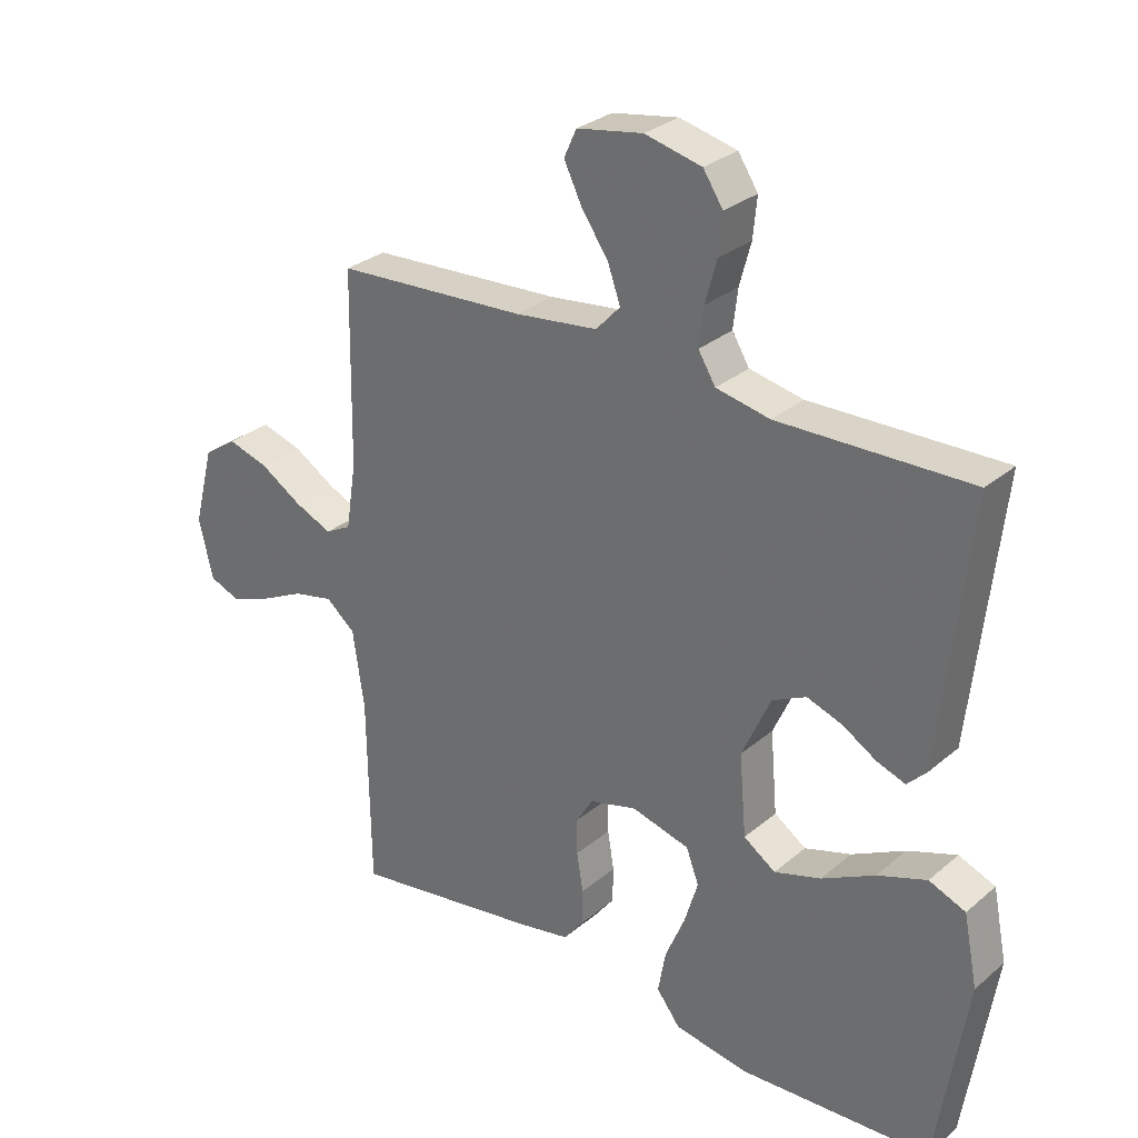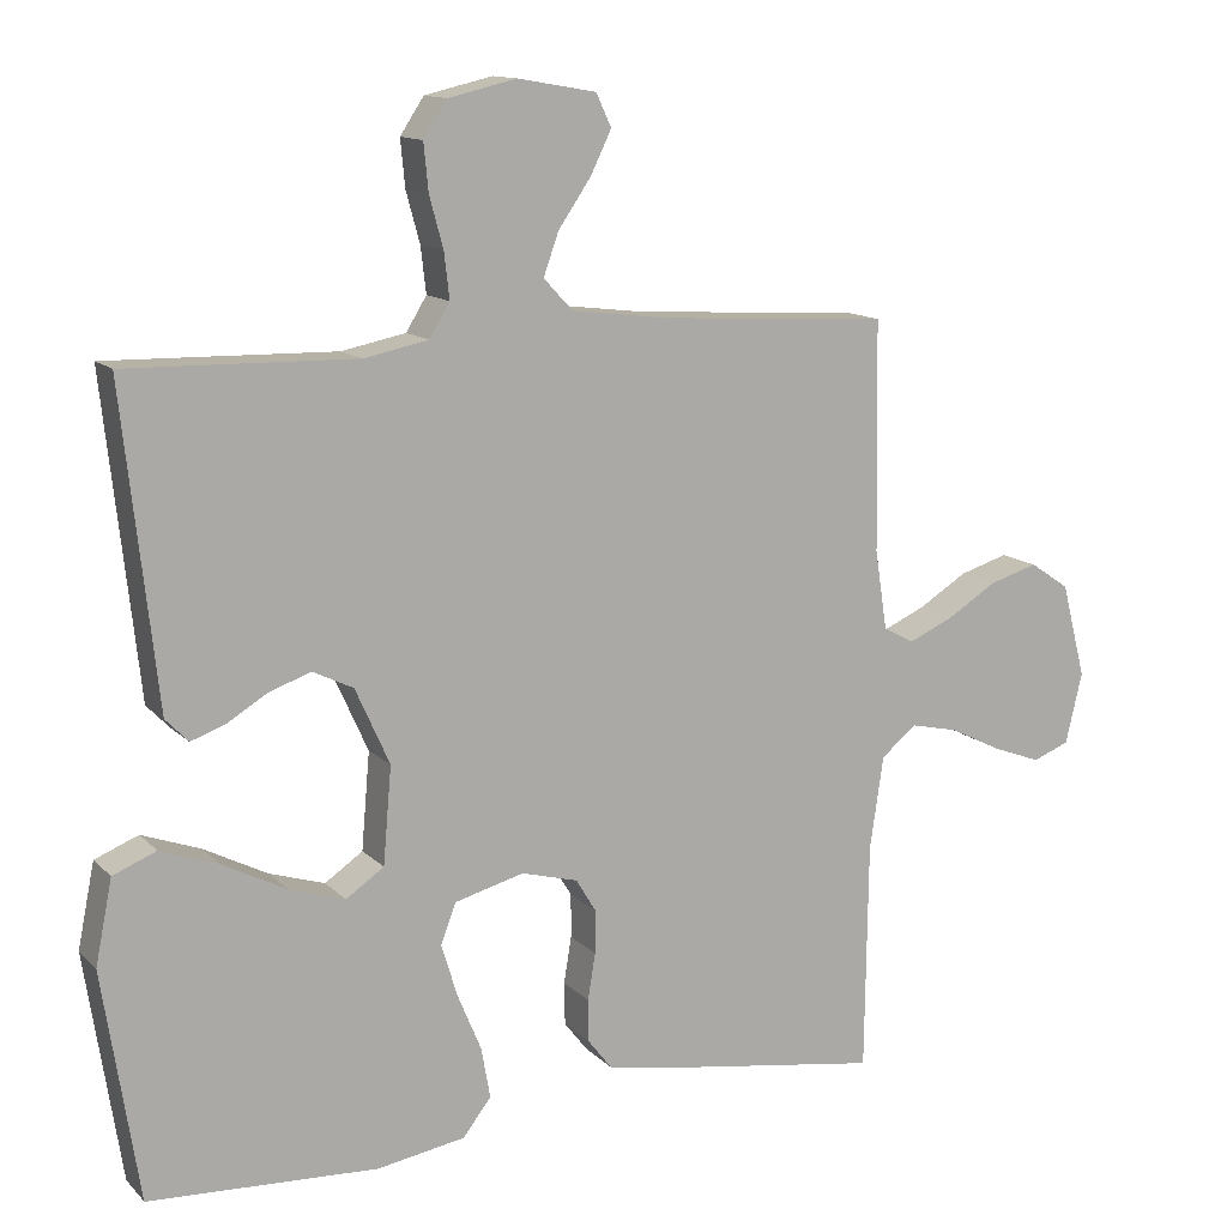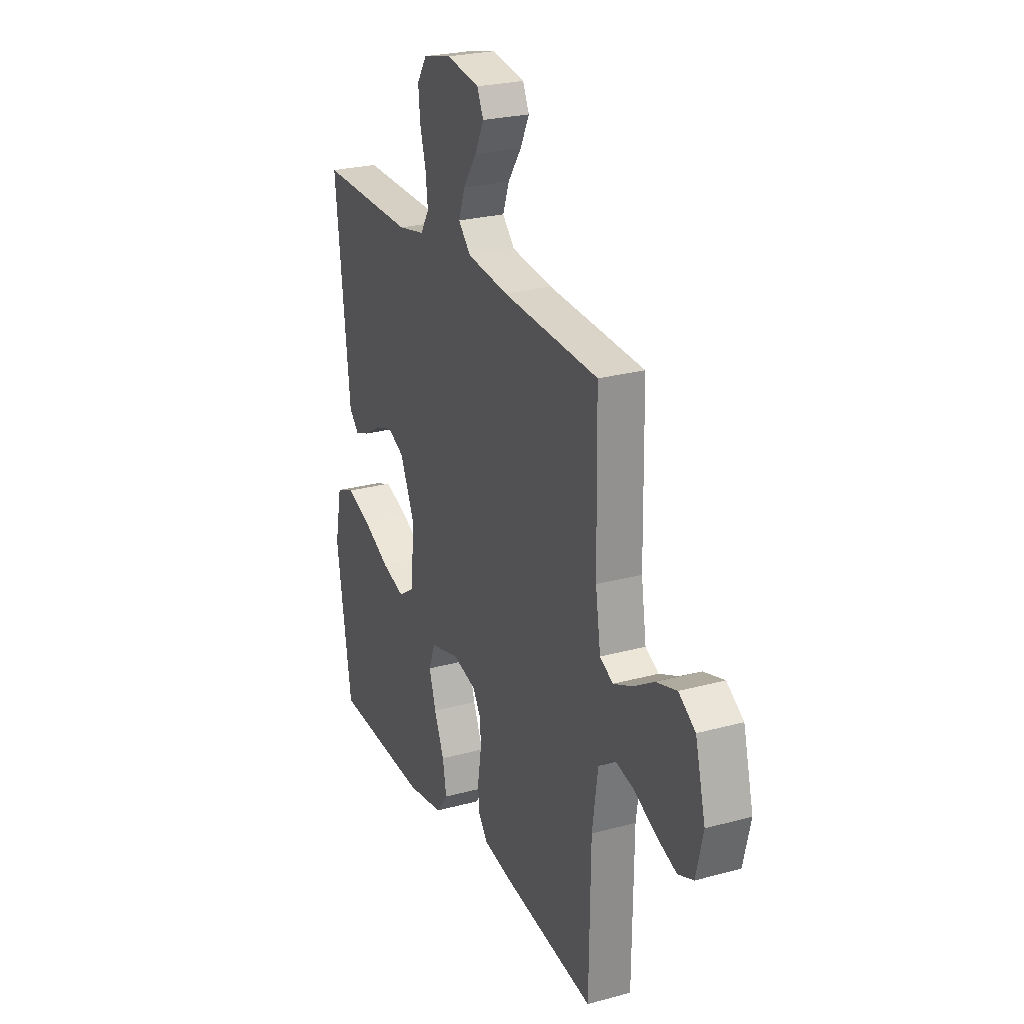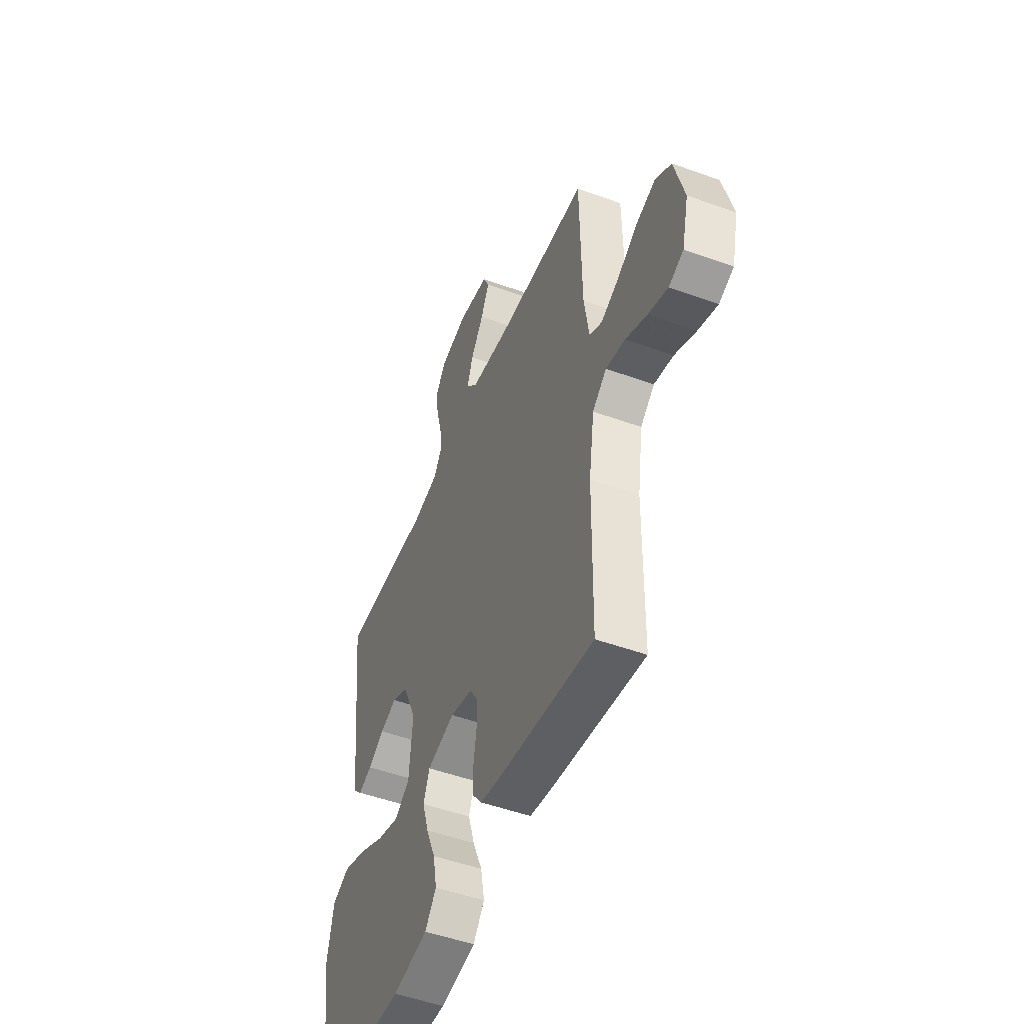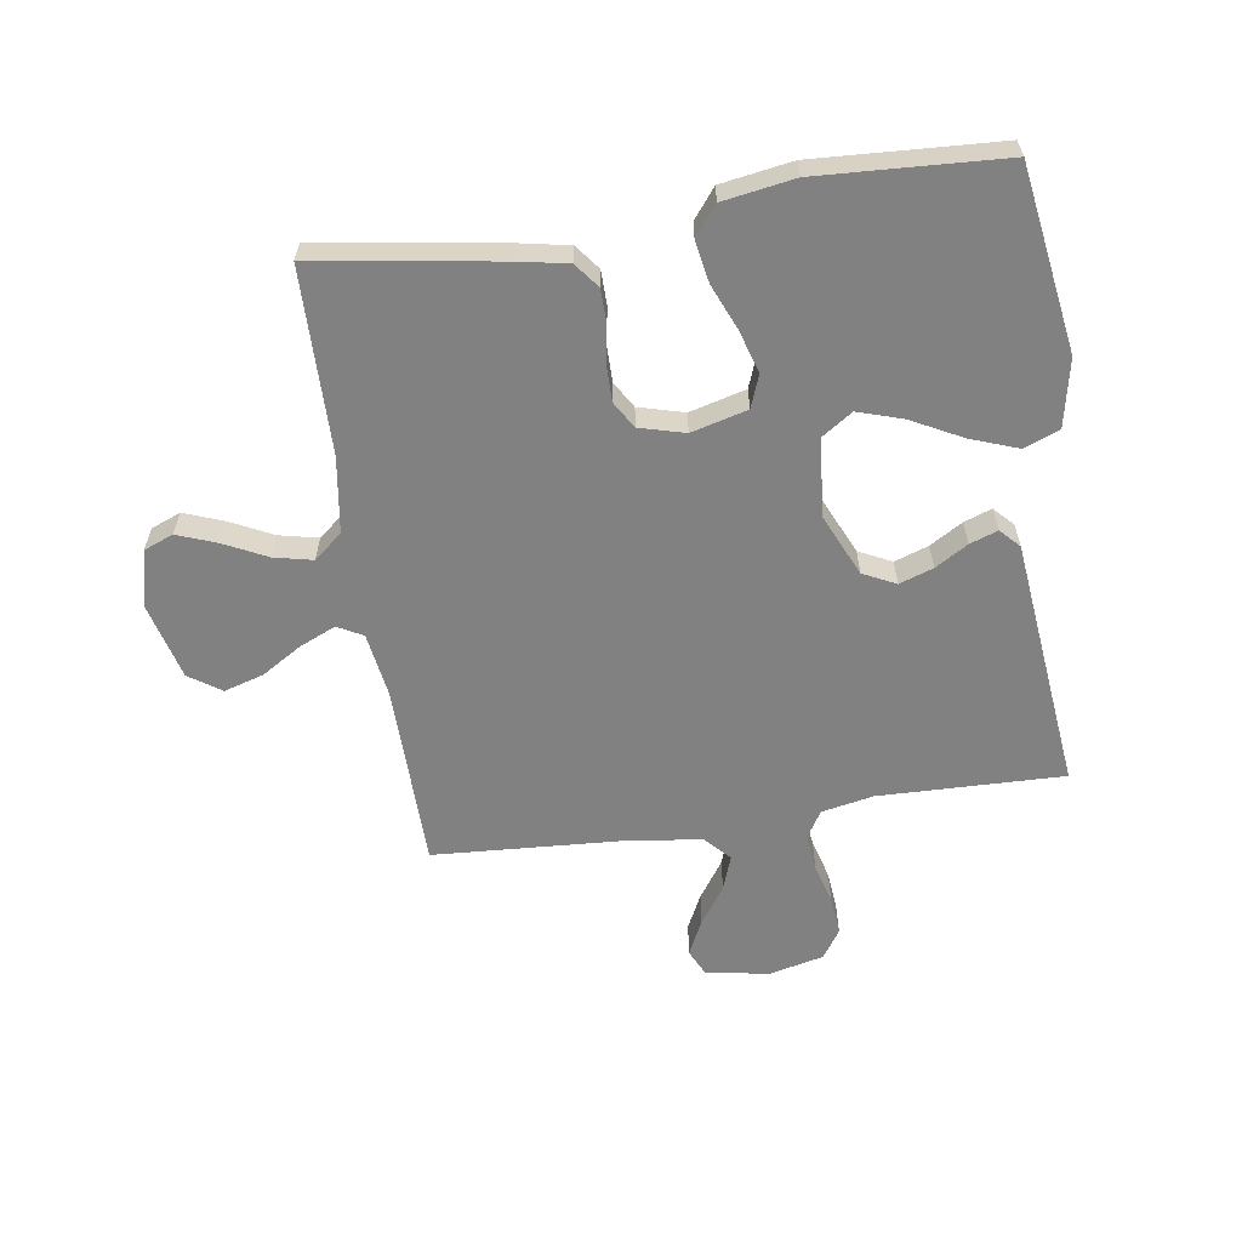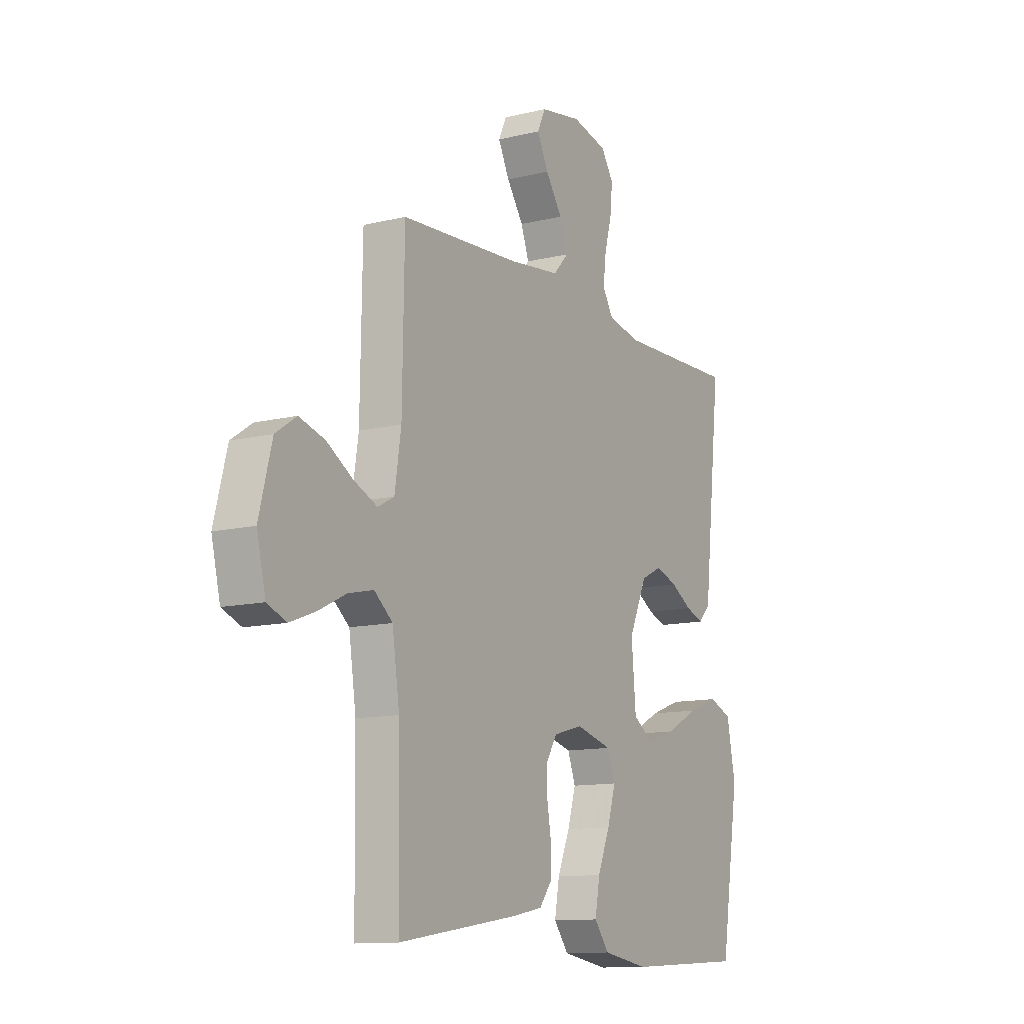
<metadata>
{"format":"obj","ext":"obj","renderer":"f3d","projection":"perspective","resolution":1024,"background":"white","views":[{"elev":29.5,"azim":-140.7,"up":"+Z"},{"elev":12.8,"azim":-26.6,"up":"+Z"},{"elev":25.1,"azim":66.1,"up":"+Z"},{"elev":-49.9,"azim":68.2,"up":"+Z"},{"elev":-60.5,"azim":-171.5,"up":"+Y"},{"elev":-11.9,"azim":120.2,"up":"+Z"}]}
</metadata>
<code>
v 0.5 0.07 -0.5
v 0.2 0.07 -0.454
v 0.122 0.07 -0.439
v 0.091 0.07 -0.399
v 0.09 0.07 -0.343
v 0.1 0.07 -0.282
v 0.1 0.07 -0.225
v 0.074 0.07 -0.182
v 0 0.07 -0.162
v -0.091 0.07 -0.186
v -0.111 0.07 -0.239
v -0.09 0.07 -0.308
v -0.059 0.07 -0.382
v -0.047 0.07 -0.449
v -0.084 0.07 -0.497
v -0.2 0.07 -0.516
v -0.5 0.07 -0.5
v -0.547 0.07 -0.2
v -0.525 0.07 -0.09
v -0.468 0.07 -0.067
v -0.391 0.07 -0.095
v -0.308 0.07 -0.138
v -0.235 0.07 -0.161
v -0.185 0.07 -0.127
v -0.174 0.07 0
v -0.219 0.07 0.1
v -0.272 0.07 0.126
v -0.327 0.07 0.107
v -0.38 0.07 0.075
v -0.425 0.07 0.059
v -0.455 0.07 0.09
v -0.467 0.07 0.2
v -0.5 0.07 0.5
v -0.2 0.07 0.493
v -0.116 0.07 0.51
v -0.089 0.07 0.554
v -0.096 0.07 0.614
v -0.114 0.07 0.68
v -0.12 0.07 0.742
v -0.089 0.07 0.789
v 0 0.07 0.81
v 0.103 0.07 0.792
v 0.123 0.07 0.749
v 0.095 0.07 0.692
v 0.053 0.07 0.631
v 0.033 0.07 0.575
v 0.071 0.07 0.534
v 0.2 0.07 0.518
v 0.5 0.07 0.5
v 0.505 0.07 0.2
v 0.521 0.07 0.096
v 0.562 0.07 0.074
v 0.621 0.07 0.1
v 0.686 0.07 0.14
v 0.75 0.07 0.159
v 0.802 0.07 0.124
v 0.834 0.07 0
v 0.812 0.07 -0.093
v 0.764 0.07 -0.112
v 0.7 0.07 -0.088
v 0.631 0.07 -0.054
v 0.568 0.07 -0.04
v 0.522 0.07 -0.078
v 0.504 0.07 -0.2
v 0.5 0 -0.5
v 0.2 0 -0.454
v 0.122 0 -0.439
v 0.091 0 -0.399
v 0.09 0 -0.343
v 0.1 0 -0.282
v 0.1 0 -0.225
v 0.074 0 -0.182
v 0 0 -0.162
v -0.091 0 -0.186
v -0.111 0 -0.239
v -0.09 0 -0.308
v -0.059 0 -0.382
v -0.047 0 -0.449
v -0.084 0 -0.497
v -0.2 0 -0.516
v -0.5 0 -0.5
v -0.547 0 -0.2
v -0.525 0 -0.09
v -0.468 0 -0.067
v -0.391 0 -0.095
v -0.308 0 -0.138
v -0.235 0 -0.161
v -0.185 0 -0.127
v -0.174 0 0
v -0.219 0 0.1
v -0.272 0 0.126
v -0.327 0 0.107
v -0.38 0 0.075
v -0.425 0 0.059
v -0.455 0 0.09
v -0.467 0 0.2
v -0.5 0 0.5
v -0.2 0 0.493
v -0.116 0 0.51
v -0.089 0 0.554
v -0.096 0 0.614
v -0.114 0 0.68
v -0.12 0 0.742
v -0.089 0 0.789
v 0 0 0.81
v 0.103 0 0.792
v 0.123 0 0.749
v 0.095 0 0.692
v 0.053 0 0.631
v 0.033 0 0.575
v 0.071 0 0.534
v 0.2 0 0.518
v 0.5 0 0.5
v 0.505 0 0.2
v 0.521 0 0.096
v 0.562 0 0.074
v 0.621 0 0.1
v 0.686 0 0.14
v 0.75 0 0.159
v 0.802 0 0.124
v 0.834 0 0
v 0.812 0 -0.093
v 0.764 0 -0.112
v 0.7 0 -0.088
v 0.631 0 -0.054
v 0.568 0 -0.04
v 0.522 0 -0.078
v 0.504 0 -0.2
f 59 60 61
f 58 59 61
f 57 58 61
f 56 57 61
f 55 56 61
f 54 55 61
f 53 54 61
f 52 53 61 62
f 51 52 62 63
f 48 49 50
f 51 63 64
f 50 51 64
f 48 50 64
f 47 48 64
f 43 44 45
f 42 43 45
f 41 42 45
f 40 41 45
f 39 40 45
f 38 39 45
f 37 38 45
f 36 37 45 46
f 64 1 2
f 47 64 2
f 46 47 2
f 36 46 2
f 35 36 2
f 30 31 32
f 29 30 32
f 28 29 32
f 32 33 34
f 28 32 34
f 27 28 34
f 20 21 22
f 19 20 22
f 18 19 22
f 17 18 22
f 16 17 22
f 15 16 22
f 14 15 22
f 13 14 22
f 12 13 22
f 11 12 22 23
f 10 11 23 24
f 4 5 6
f 3 4 6
f 2 3 6
f 2 6 7
f 35 2 7
f 26 27 34 35
f 25 26 35
f 24 25 35
f 10 24 35
f 9 10 35
f 8 9 35
f 7 8 35
f 125 124 123
f 125 123 122
f 125 122 121
f 125 121 120
f 125 120 119
f 125 119 118
f 125 118 117
f 126 125 117 116
f 127 126 116 115
f 114 113 112
f 128 127 115
f 128 115 114
f 128 114 112
f 128 112 111
f 109 108 107
f 109 107 106
f 109 106 105
f 109 105 104
f 109 104 103
f 109 103 102
f 109 102 101
f 110 109 101 100
f 66 65 128
f 66 128 111
f 66 111 110
f 66 110 100
f 66 100 99
f 96 95 94
f 96 94 93
f 96 93 92
f 98 97 96
f 98 96 92
f 98 92 91
f 86 85 84
f 86 84 83
f 86 83 82
f 86 82 81
f 86 81 80
f 86 80 79
f 86 79 78
f 86 78 77
f 86 77 76
f 87 86 76 75
f 88 87 75 74
f 70 69 68
f 70 68 67
f 70 67 66
f 71 70 66
f 71 66 99
f 99 98 91 90
f 99 90 89
f 99 89 88
f 99 88 74
f 99 74 73
f 99 73 72
f 99 72 71
f 1 65 66 2
f 2 66 67 3
f 3 67 68 4
f 4 68 69 5
f 5 69 70 6
f 6 70 71 7
f 7 71 72 8
f 8 72 73 9
f 9 73 74 10
f 10 74 75 11
f 11 75 76 12
f 12 76 77 13
f 13 77 78 14
f 14 78 79 15
f 15 79 80 16
f 16 80 81 17
f 17 81 82 18
f 18 82 83 19
f 19 83 84 20
f 20 84 85 21
f 21 85 86 22
f 22 86 87 23
f 23 87 88 24
f 24 88 89 25
f 25 89 90 26
f 26 90 91 27
f 27 91 92 28
f 28 92 93 29
f 29 93 94 30
f 30 94 95 31
f 31 95 96 32
f 32 96 97 33
f 33 97 98 34
f 34 98 99 35
f 35 99 100 36
f 36 100 101 37
f 37 101 102 38
f 38 102 103 39
f 39 103 104 40
f 40 104 105 41
f 41 105 106 42
f 42 106 107 43
f 43 107 108 44
f 44 108 109 45
f 45 109 110 46
f 46 110 111 47
f 47 111 112 48
f 48 112 113 49
f 49 113 114 50
f 50 114 115 51
f 51 115 116 52
f 52 116 117 53
f 53 117 118 54
f 54 118 119 55
f 55 119 120 56
f 56 120 121 57
f 57 121 122 58
f 58 122 123 59
f 59 123 124 60
f 60 124 125 61
f 61 125 126 62
f 62 126 127 63
f 63 127 128 64
f 64 128 65 1

</code>
